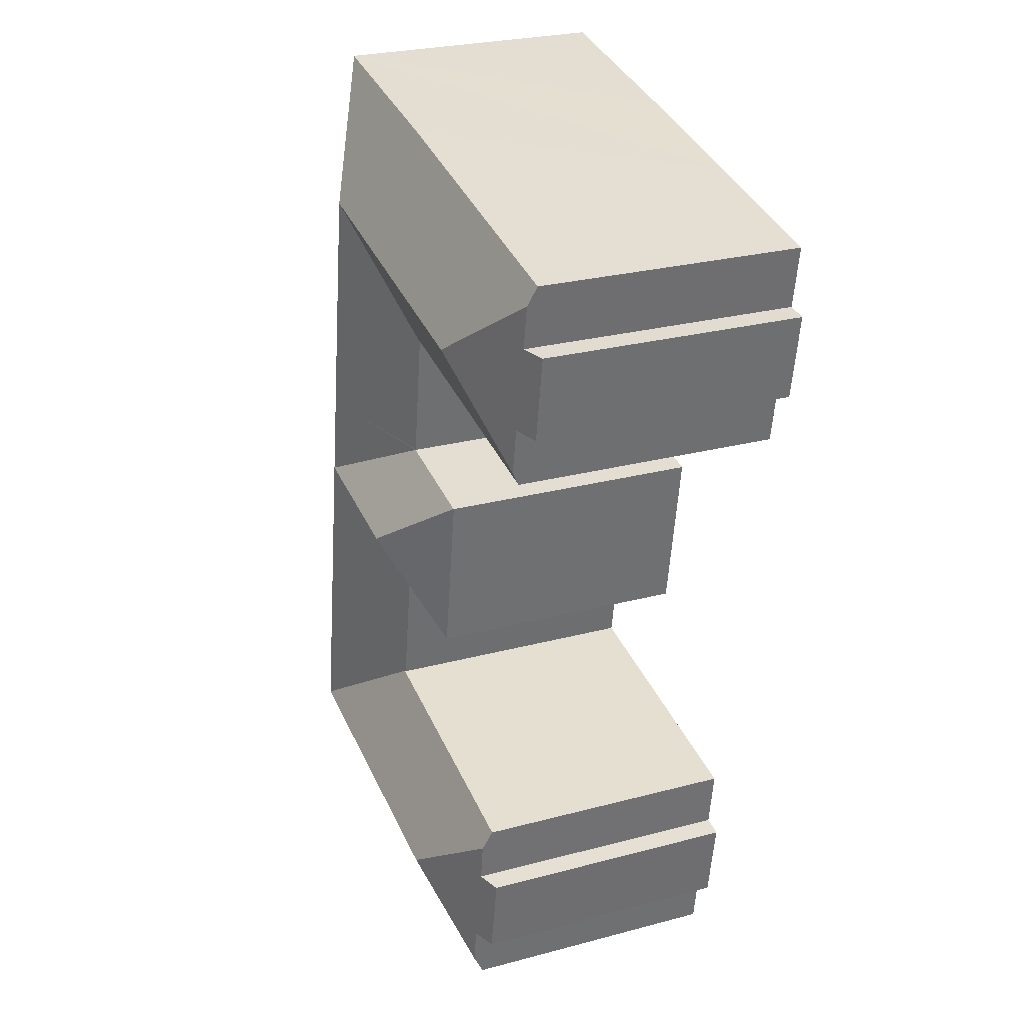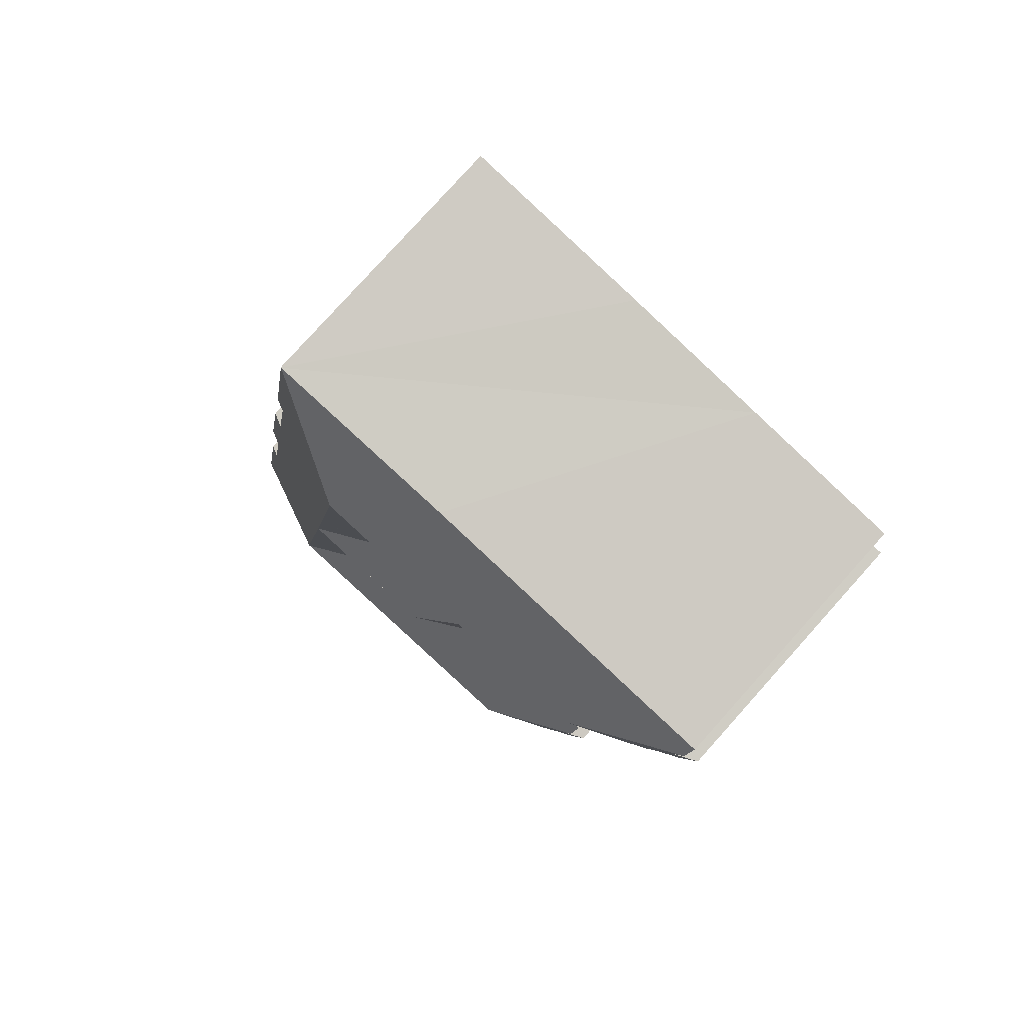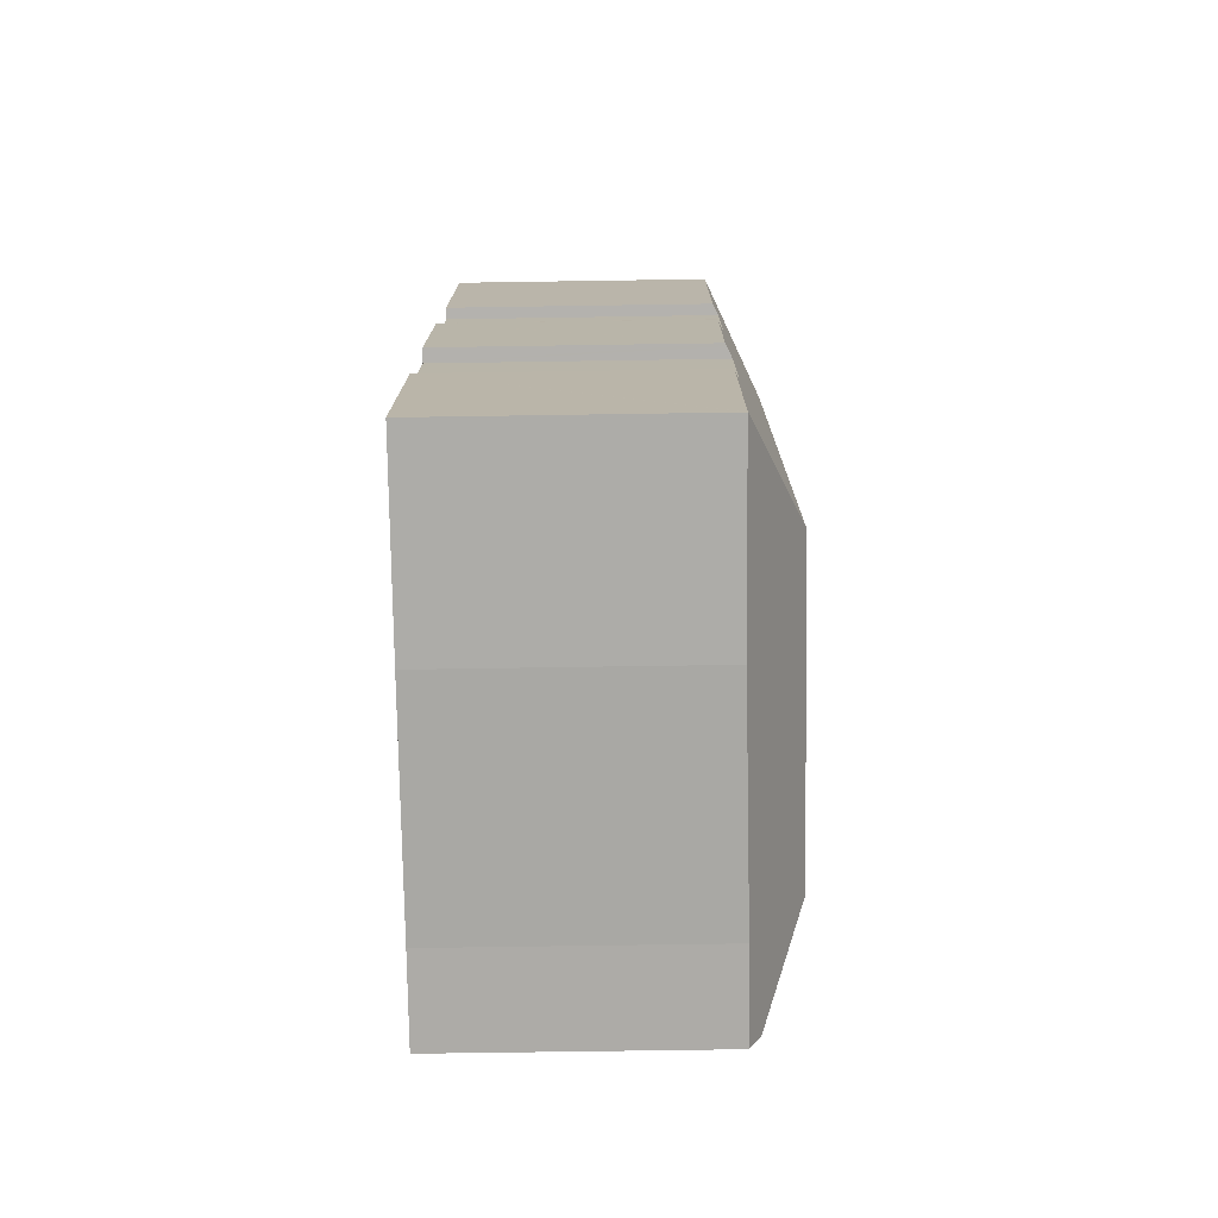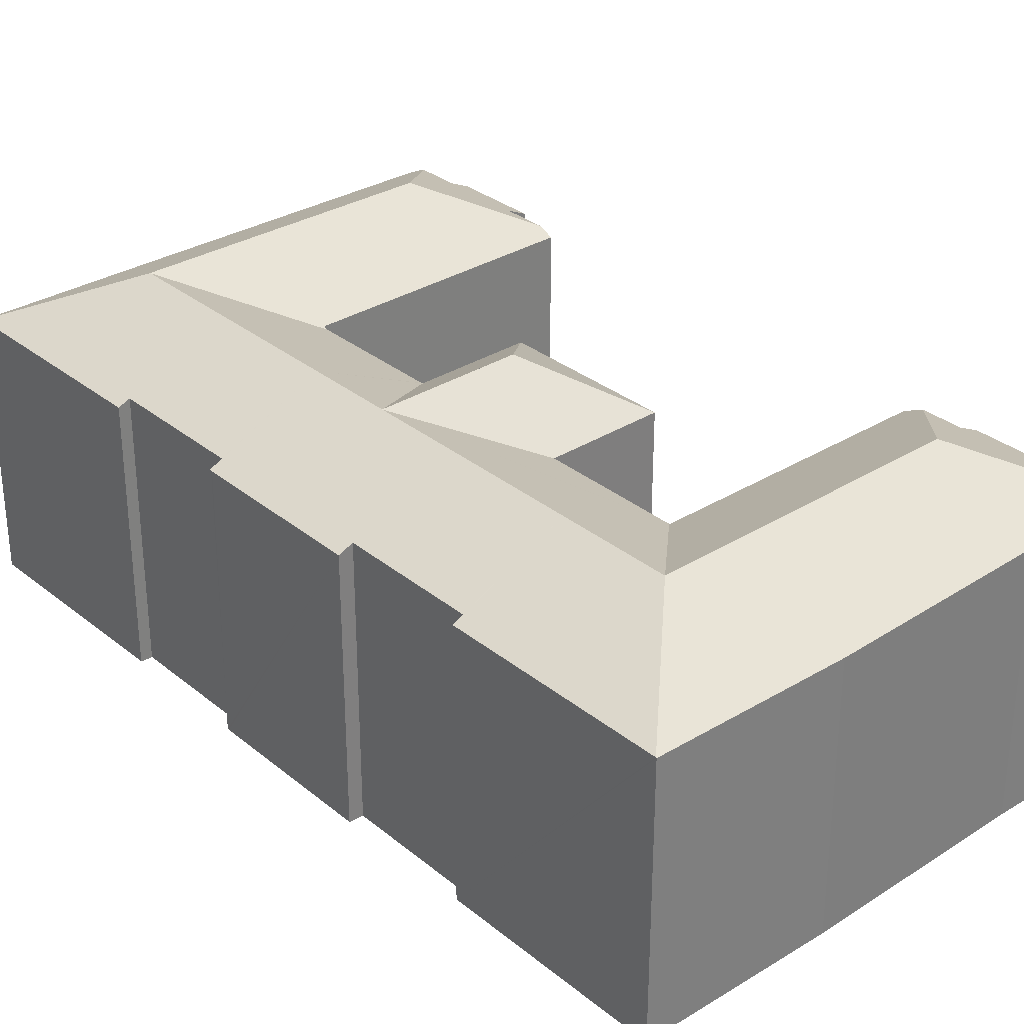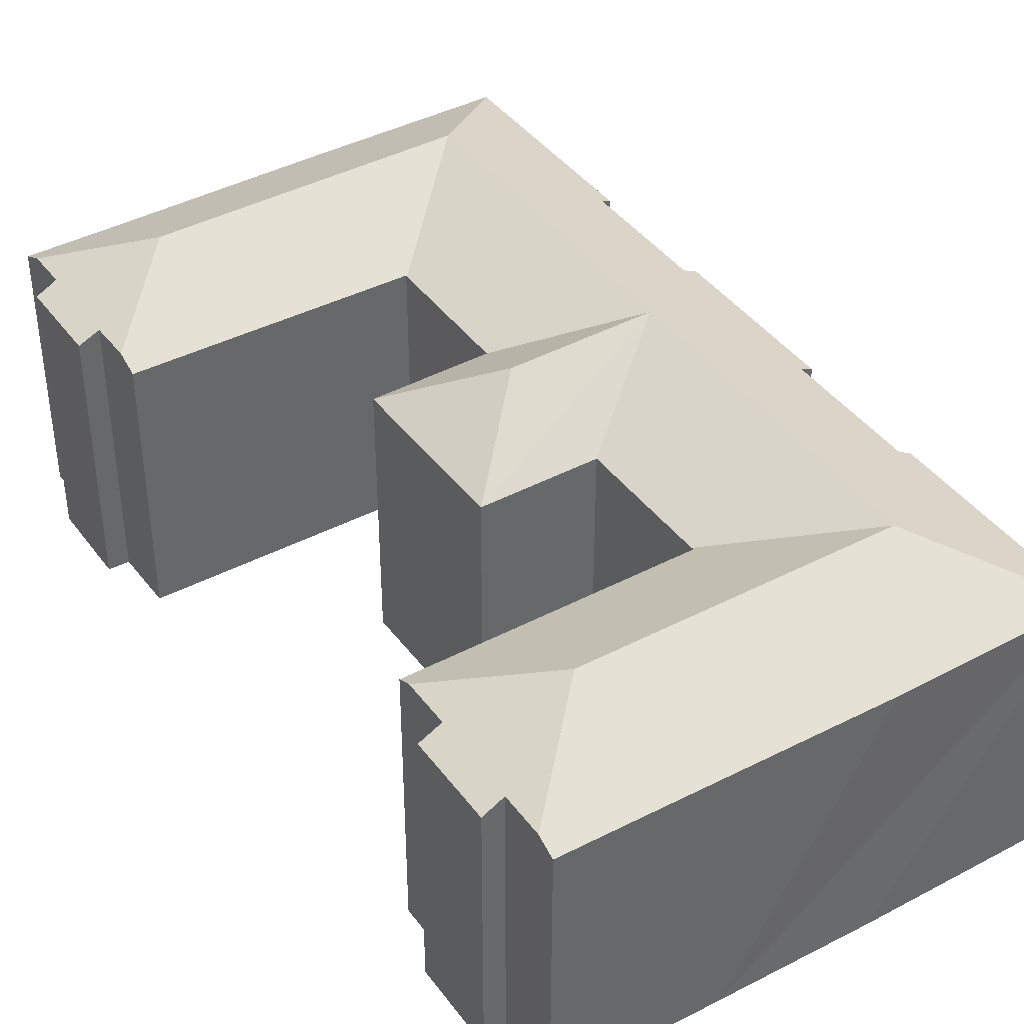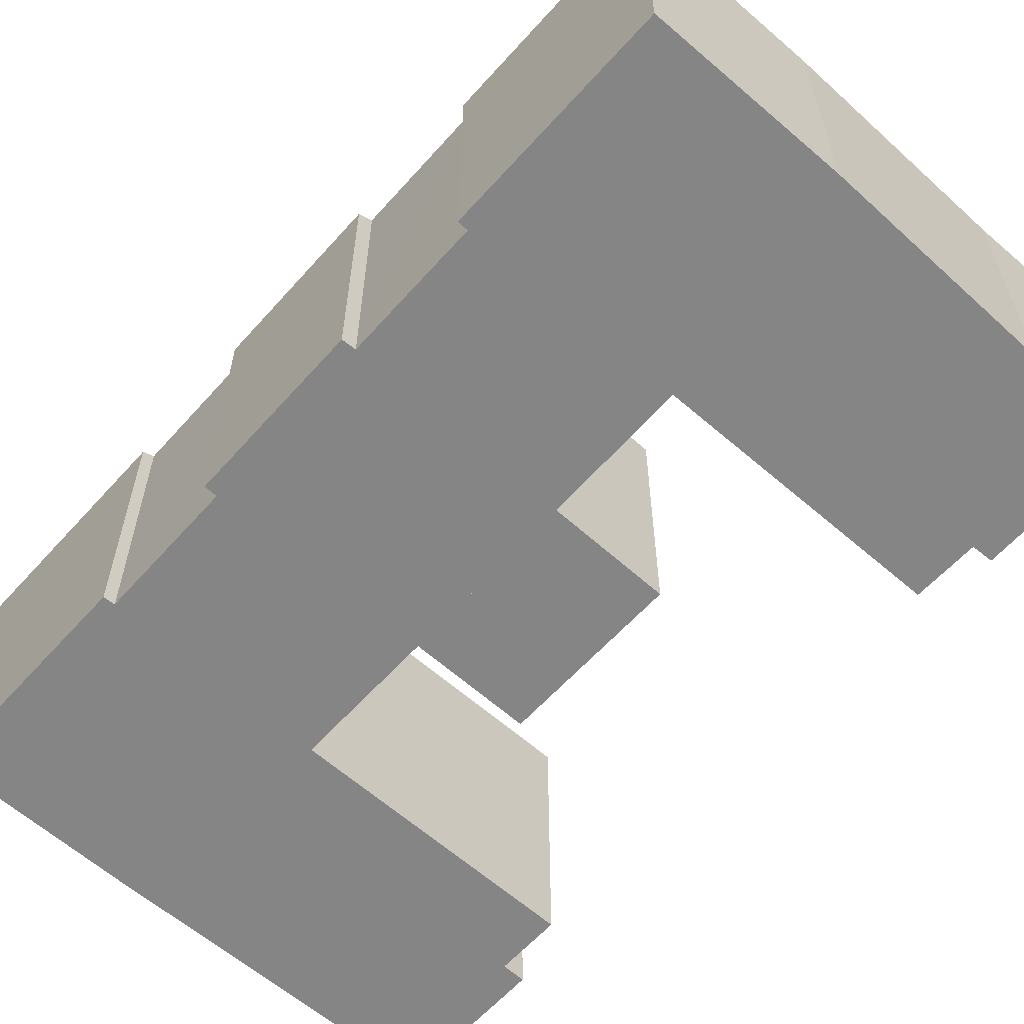
<metadata>
{"format":"obj","ext":"obj","renderer":"f3d","projection":"perspective","resolution":1024,"background":"white","views":[{"elev":26.8,"azim":-112.5,"up":"+Z"},{"elev":79.4,"azim":-138.1,"up":"+Z"},{"elev":-66.7,"azim":90.9,"up":"+Z"},{"elev":31.4,"azim":129.3,"up":"+Y"},{"elev":40.8,"azim":-42.3,"up":"+Y"},{"elev":-61.7,"azim":128.8,"up":"+Y"}]}
</metadata>
<code>
v  31.41 18.93 -37.92
v  23.61 15.81 -32.58
v  23.6 15.78 -32.52
v  24.58 18.93 -39.02
v  23.49 15.81 -32.6
v  16.55 15.85 -33.8
v  17.57 18.93 -40.14
v  10.48 15.89 -34.84
v  13.36 18.93 -40.82
v  7.266 15.9 -35.4
v  7.445 16.49 -36.6
v  28.08 18.93 -18.27
v  22.23 15.78 -24.5
v  22.22 15.78 -24.42
v  23.58 15.78 -32.4
v  28.96 18.93 -23.46
v  30.29 18.93 -31.32
v  22.21 15.79 -24.41
v  22.1 15.79 -24.42
v  15.29 15.78 -25.48
v  19.57 18.93 -19.6
v  21.24 18.93 -19.34
v  13.67 15.79 -15.32
v  13.69 15.8 -15.32
v  20.38 15.78 -14.25
v  20.49 15.78 -14.23
v  27.2 18.93 -13.09
v  20.48 15.78 -14.13
v  19.22 15.8 -6.414
v  19.19 15.8 -6.253
v  25.87 18.93 -5.253
v  24.74 18.93 1.427
v  2.627 16.41 -7.845
v  12.23 15.95 -7.141
v  2.764 16 -8.684
v  7.03 18.93 -1.662
v  18.99 15.92 -6.041
v  11.23 18.93 -0.93
v  17.92 18.93 0.238
v  19.15 15.92 -6.014
v  2.165 16.41 -5.009
v  0.854 15.78 -5.203
v  0 15.77 9.658e-16
v  1.238 16.36 0.165
v  0.803 16.36 2.773
v  0.618 15.82 3.88
v  5.796 15.81 4.809
v  10.17 15.8 5.602
v  16.81 15.78 6.804
v  18.99 15.77 7.2
v  30.25 15.82 9.048
v  30.27 15.81 9.053
v  36.84 15.86 -30.27
v  39.01 15.87 -43.18
v  36.83 15.86 -30.21
v  36.22 16.14 -30.3
v  34.89 16.15 -22.54
v  34.86 16.15 -22.38
v  35.49 15.77 -21.22
v  34.05 15.78 -12.86
v  33.93 15.79 -12.14
v  33.91 15.79 -12.05
v  33.89 15.79 -11.95
v  33.14 16.14 -12.06
v  31.79 16.15 -4.221
v  31.76 16.15 -4.057
v  32.42 15.83 -3.904
v  35.49 15.85 -22.23
v  35.66 15.77 -22.2
v  39.02 15.85 -43.22
v  27.77 15.77 -45.19
v  25.68 15.79 -45.49
v  18.6 15.84 -46.51
v  14.47 15.87 -47.1
v  9.3 15.85 -47.99
v  9.091 16.5 -46.66
v  6.612 15.89 -39.3
v  7.813 16.47 -39.06
v  7.143 15.9 -42.48
v  8.721 16.5 -44.3
v  7.471 15.9 -44.45
v  34.86 1.37e-15 -22.38
v  35.66 1.359e-15 -22.2
v  35.49 1.361e-15 -22.23
v  39.02 2.647e-15 -43.22
v  27.77 2.767e-15 -45.19
v  14.47 2.884e-15 -47.1
v  25.68 2.785e-15 -45.49
v  18.6 2.848e-15 -46.51
v  9.3 2.939e-15 -47.99
v  8.721 2.713e-15 -44.3
v  7.471 2.722e-15 -44.45
v  22.21 1.494e-15 -24.41
v  15.29 1.56e-15 -25.48
v  22.1 1.495e-15 -24.42
v  19.15 3.683e-16 -6.014
v  18.99 3.699e-16 -6.041
v  2.764 5.317e-16 -8.684
v  12.23 4.373e-16 -7.141
v  2.165 3.067e-16 -5.009
v  0.854 3.186e-16 -5.203
v  31.76 2.484e-16 -4.057
v  32.42 2.391e-16 -3.904
v  36.22 1.855e-15 -30.3
v  34.89 1.38e-15 -22.54
v  36.83 1.85e-15 -30.21
v  36.84 1.854e-15 -30.27
v  39.01 2.644e-15 -43.18
v  30.27 -5.543e-16 9.053
v  33.14 7.384e-16 -12.06
v  31.79 2.585e-16 -4.221
v  33.89 7.315e-16 -11.95
v  33.91 7.377e-16 -12.05
v  34.05 7.873e-16 -12.86
v  33.93 7.437e-16 -12.14
v  35.49 1.299e-15 -21.22
v  7.813 2.392e-15 -39.06
v  6.612 2.406e-15 -39.3
v  7.266 2.167e-15 -35.4
v  23.61 1.995e-15 -32.58
v  10.48 2.134e-15 -34.84
v  16.55 2.07e-15 -33.8
v  23.49 1.996e-15 -32.6
v  13.67 9.383e-16 -15.32
v  13.69 9.381e-16 -15.32
v  20.38 8.723e-16 -14.25
v  20.49 8.712e-16 -14.23
v  1.238 -1.01e-17 0.165
v  0 0 0
v  0.618 -2.376e-16 3.88
v  5.796 -2.945e-16 4.809
v  10.17 -3.43e-16 5.602
v  16.81 -4.166e-16 6.804
v  18.99 -4.409e-16 7.2
v  30.25 -5.54e-16 9.048
v  9.091 2.857e-15 -46.66
v  7.143 2.601e-15 -42.48
v  7.445 2.241e-15 -36.6
v  23.6 1.991e-15 -32.52
v  22.23 1.501e-15 -24.5
v  22.22 1.495e-15 -24.42
v  23.58 1.984e-15 -32.4
v  20.48 8.655e-16 -14.13
v  19.19 3.829e-16 -6.253
v  19.22 3.927e-16 -6.414
v  2.627 4.804e-16 -7.845
v  0.803 -1.698e-16 2.773
g defaultobject
f 1 2 3
f 2 1 4
f 2 4 5
f 5 4 6
f 6 4 7
f 6 7 8
f 8 7 9
f 8 9 10
f 10 9 11
f 12 13 14
f 13 12 15
f 15 12 3
f 3 12 16
f 3 16 17
f 3 17 1
f 12 14 18
f 19 12 18
f 12 19 20
f 12 20 21
f 12 21 22
f 23 21 20
f 21 23 24
f 12 25 26
f 25 12 24
f 24 12 21
f 21 12 22
f 27 26 28
f 27 12 26
f 29 27 28
f 27 29 30
f 27 30 31
f 31 30 32
f 33 34 35
f 34 33 36
f 34 36 37
f 37 36 38
f 37 38 39
f 37 39 40
f 40 32 30
f 32 40 39
f 41 36 33
f 36 41 42
f 36 42 43
f 36 43 44
f 45 36 44
f 46 36 45
f 36 46 47
f 36 47 48
f 36 48 38
f 38 48 39
f 39 48 49
f 39 49 32
f 32 49 50
f 32 50 51
f 32 51 52
f 1 53 54
f 53 1 17
f 53 17 55
f 55 17 56
f 56 17 57
f 57 17 16
f 57 16 58
f 58 16 59
f 59 16 60
f 60 16 12
f 60 12 27
f 60 27 61
f 61 27 62
f 62 27 63
f 63 27 64
f 64 27 65
f 65 27 31
f 65 31 66
f 66 52 67
f 52 66 31
f 52 31 32
f 68 59 69
f 59 68 58
f 70 1 54
f 1 70 71
f 1 71 4
f 4 71 72
f 4 72 73
f 4 73 7
f 7 73 74
f 7 74 9
f 9 74 75
f 9 75 76
f 77 78 79
f 80 9 76
f 9 80 81
f 9 81 79
f 9 79 78
f 9 78 11
f 68 82 58
f 82 68 69
f 82 69 83
f 82 83 84
f 85 71 70
f 71 85 86
f 86 72 71
f 72 86 73
f 73 86 74
f 74 86 87
f 87 86 88
f 87 88 89
f 87 75 74
f 75 87 90
f 91 81 80
f 81 91 92
f 18 20 19
f 20 18 93
f 20 93 94
f 94 93 95
f 96 37 40
f 37 96 34
f 34 96 35
f 35 96 97
f 35 97 98
f 98 97 99
f 100 42 41
f 42 100 101
f 67 102 66
f 102 67 103
f 82 57 58
f 57 82 56
f 56 82 104
f 104 82 105
f 106 53 55
f 53 106 54
f 54 106 70
f 70 106 107
f 70 107 85
f 85 107 108
f 52 103 67
f 103 52 109
f 102 65 66
f 65 102 64
f 64 102 110
f 110 102 111
f 112 62 63
f 62 112 61
f 61 112 60
f 60 112 59
f 59 112 69
f 69 112 113
f 69 113 83
f 83 113 114
f 114 113 115
f 83 114 116
f 104 55 56
f 55 104 106
f 77 117 78
f 117 77 118
f 119 8 10
f 8 119 6
f 6 119 5
f 5 119 2
f 2 119 120
f 120 119 121
f 120 121 122
f 120 122 123
f 23 25 24
f 25 23 124
f 25 124 26
f 26 124 125
f 26 125 126
f 26 126 127
f 43 128 44
f 128 43 129
f 130 47 46
f 47 130 48
f 48 130 49
f 49 130 131
f 49 131 50
f 50 131 132
f 50 132 51
f 51 132 133
f 51 133 134
f 51 134 52
f 52 134 109
f 109 134 135
f 110 63 64
f 63 110 112
f 75 80 76
f 80 75 91
f 91 75 90
f 91 90 136
f 92 79 81
f 79 92 77
f 77 92 118
f 118 92 137
f 117 11 78
f 11 117 10
f 10 117 119
f 119 117 138
f 120 3 2
f 3 120 15
f 15 120 13
f 13 120 14
f 14 120 139
f 14 139 140
f 14 140 141
f 140 139 142
f 14 93 18
f 93 14 141
f 20 124 23
f 124 20 94
f 127 28 26
f 28 127 29
f 29 127 30
f 30 127 40
f 40 127 143
f 40 143 144
f 40 144 96
f 144 143 145
f 35 41 33
f 41 35 100
f 100 35 98
f 100 98 146
f 101 43 42
f 43 101 129
f 128 45 44
f 45 128 46
f 46 128 130
f 130 128 147
f 127 95 93
f 95 127 94
f 94 127 126
f 94 126 124
f 116 84 83
f 84 116 82
f 82 116 114
f 111 120 110
f 120 111 139
f 139 111 142
f 142 111 140
f 140 111 102
f 108 86 85
f 86 108 107
f 86 107 106
f 86 106 104
f 86 104 105
f 86 105 88
f 88 105 89
f 89 105 82
f 89 82 114
f 89 114 115
f 89 115 113
f 89 113 112
f 89 112 110
f 89 110 120
f 89 120 87
f 87 120 123
f 87 123 122
f 87 122 90
f 90 122 121
f 90 121 136
f 136 121 91
f 91 121 92
f 92 121 137
f 137 121 117
f 117 121 119
f 117 119 138
f 109 102 103
f 102 109 140
f 140 109 93
f 93 109 143
f 143 109 145
f 145 109 135
f 145 135 134
f 145 134 144
f 144 134 96
f 96 134 97
f 97 134 99
f 99 134 133
f 99 133 98
f 98 133 132
f 98 132 131
f 98 131 146
f 146 131 100
f 100 131 101
f 101 131 128
f 128 131 147
f 147 131 130
f 129 101 128
f 118 137 117

</code>
